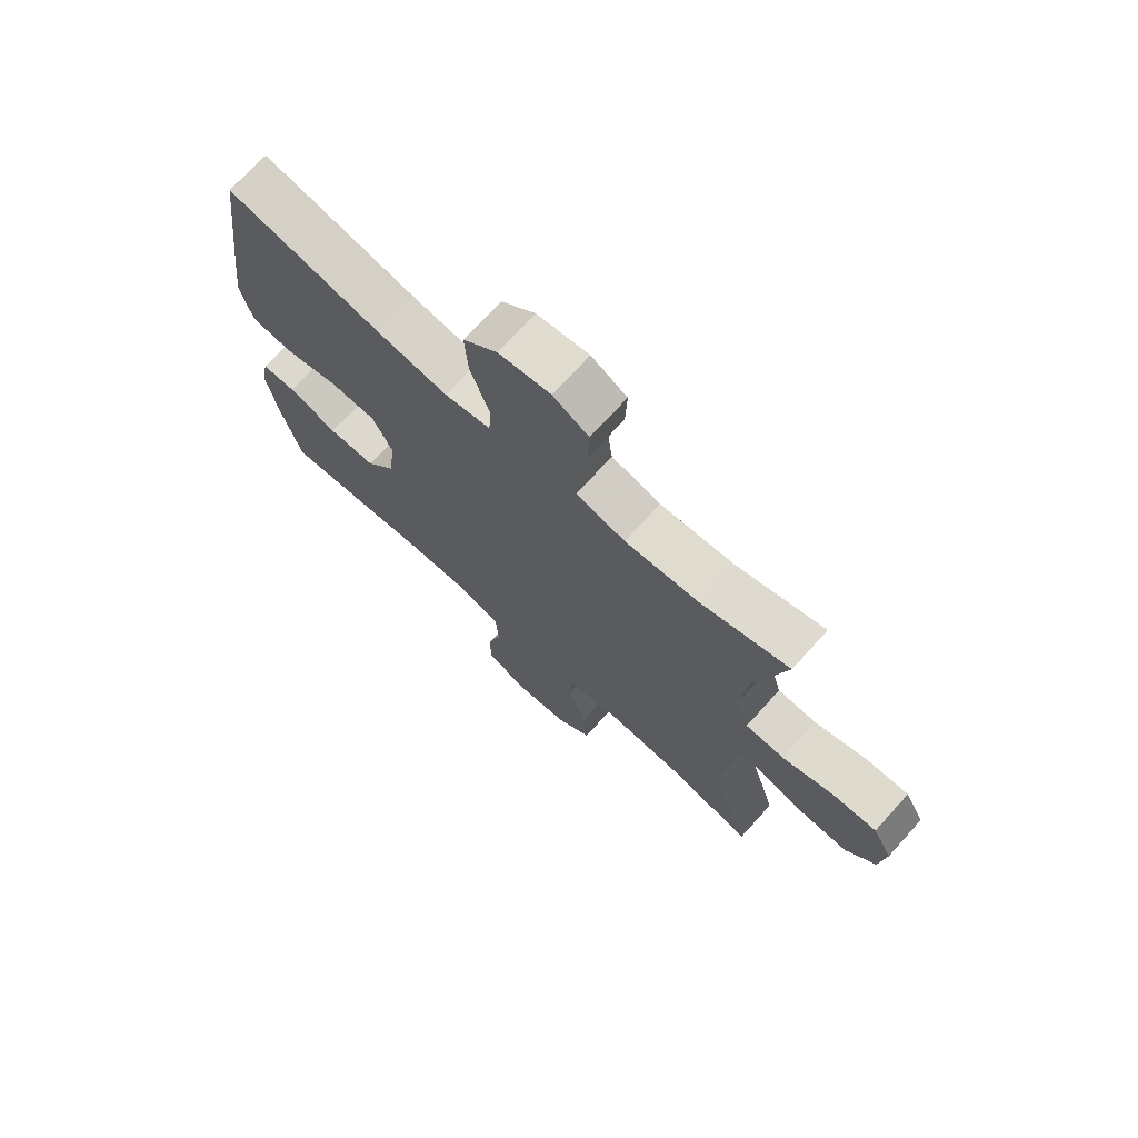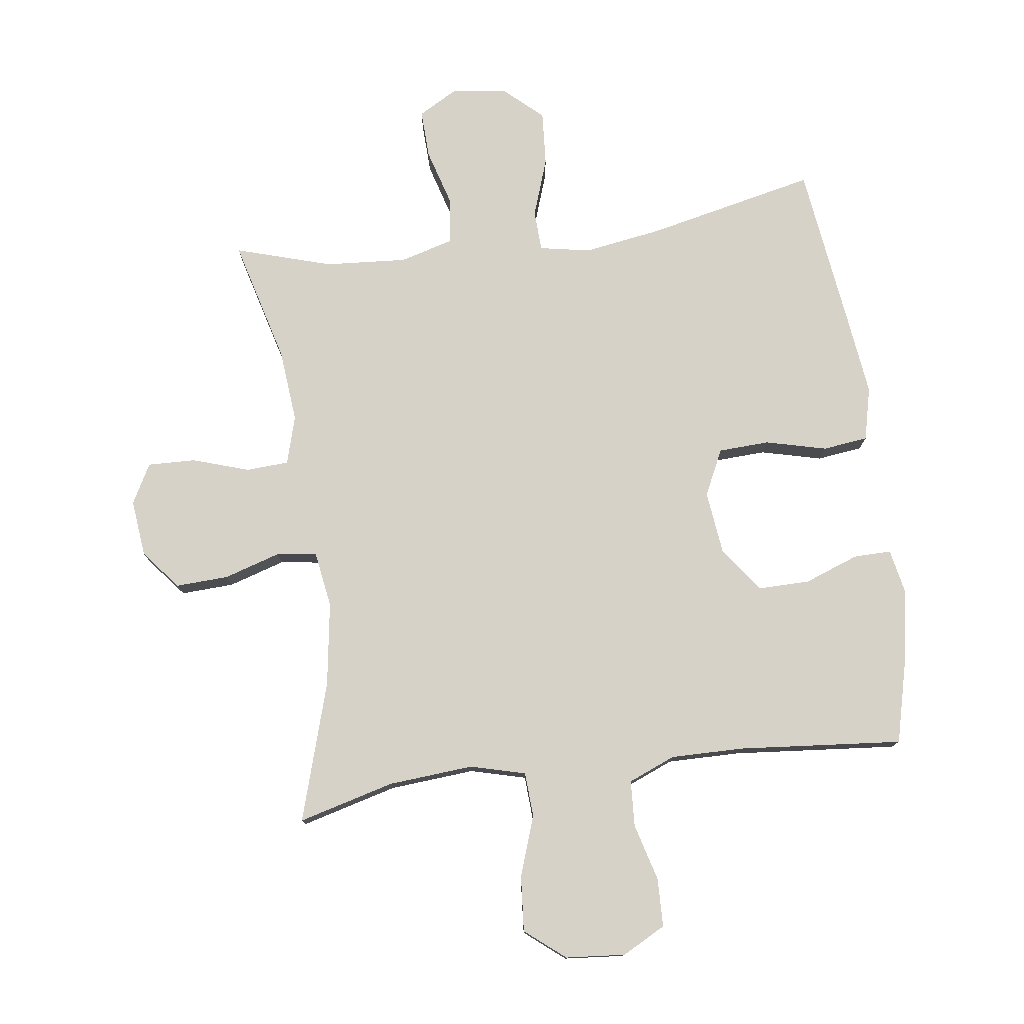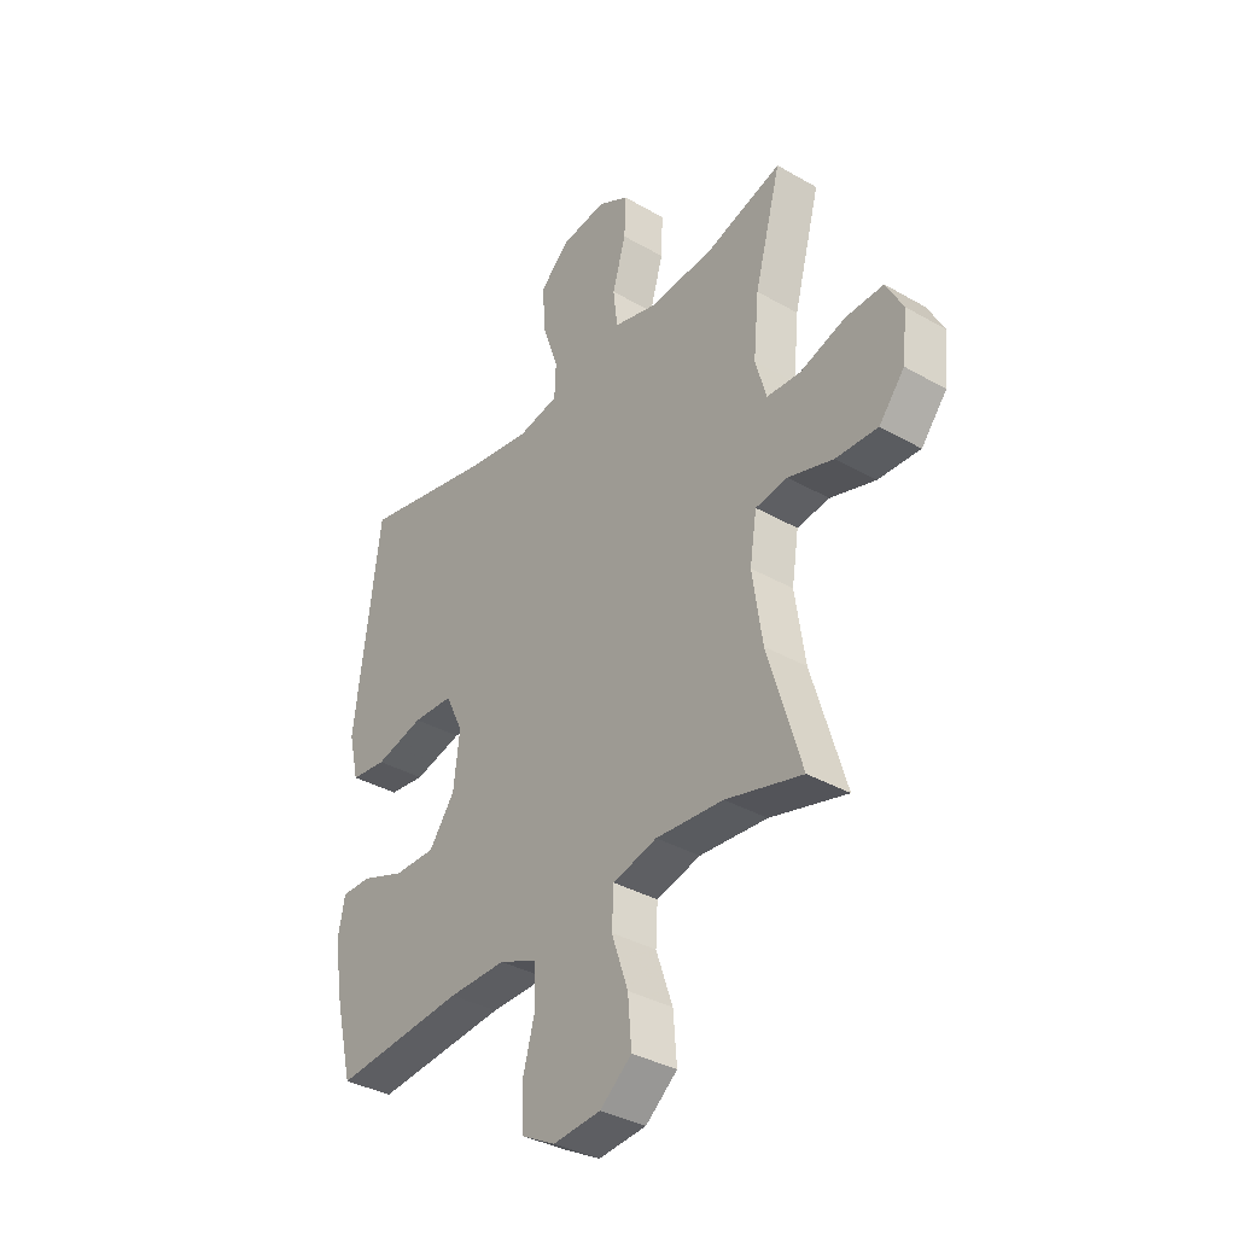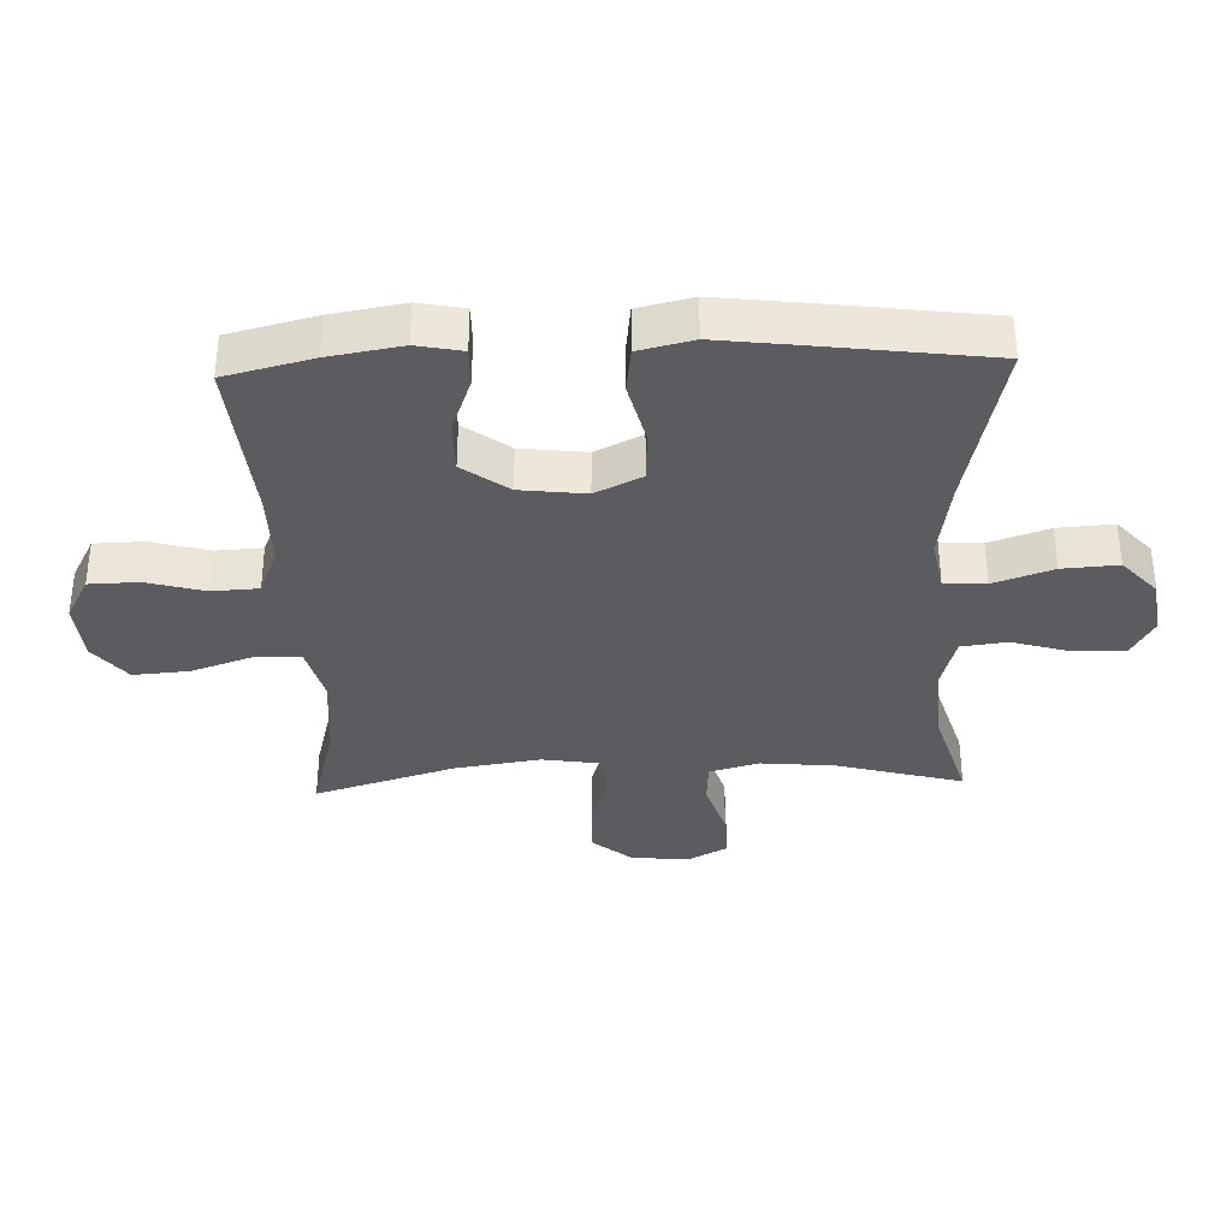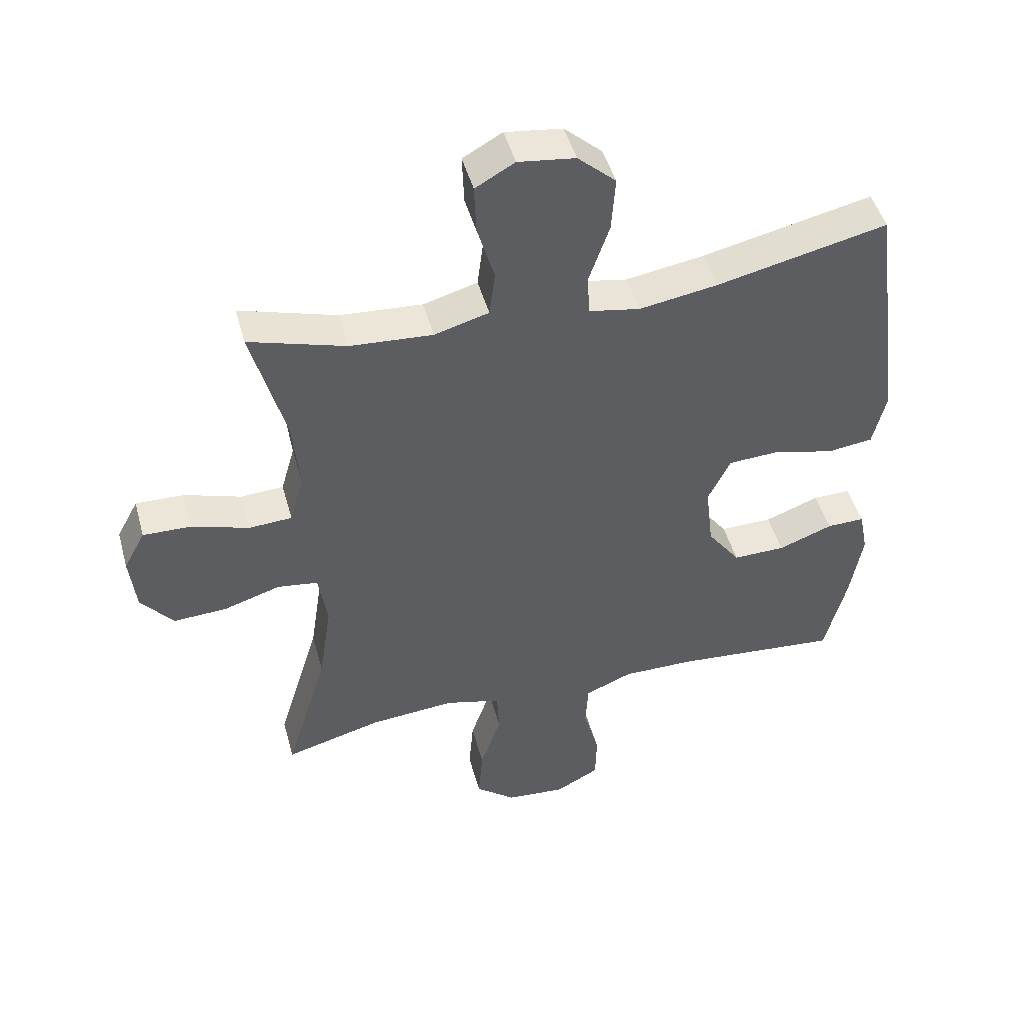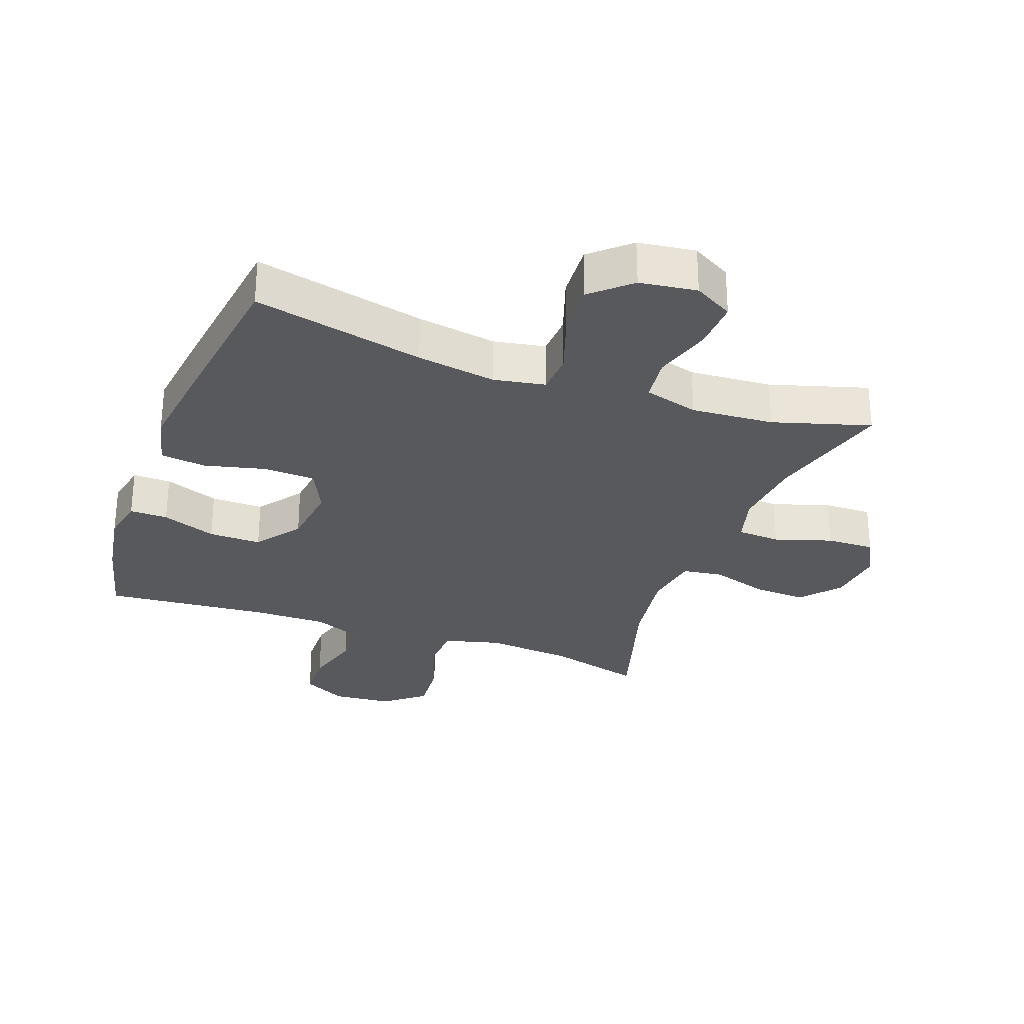
<metadata>
{"format":"obj","ext":"obj","renderer":"f3d","projection":"perspective","resolution":1024,"background":"white","views":[{"elev":71.9,"azim":42.2,"up":"+Z"},{"elev":77.4,"azim":172.5,"up":"+Y"},{"elev":-35.9,"azim":53.0,"up":"+Z"},{"elev":-35.0,"azim":-87.9,"up":"+Y"},{"elev":47.3,"azim":164.8,"up":"+Z"},{"elev":-29.0,"azim":-20.2,"up":"+Y"}]}
</metadata>
<code>
v 0.5 0.07 0.5
v 0.447 0.07 0.303
v 0.436 0.07 0.186
v 0.458 0.07 0.109
v 0.526 0.07 0.105
v 0.616 0.07 0.134
v 0.692 0.07 0.136
v 0.726 0.07 0.073
v 0.716 0.07 -0.018
v 0.665 0.07 -0.08
v 0.581 0.07 -0.076
v 0.491 0.07 -0.048
v 0.427 0.07 -0.057
v 0.413 0.07 -0.146
v 0.433 0.07 -0.279
v 0.5 0.07 -0.5
v 0.347 0.07 -0.459
v 0.212 0.07 -0.448
v 0.124 0.07 -0.471
v 0.12 0.07 -0.542
v 0.153 0.07 -0.638
v 0.16 0.07 -0.726
v 0.097 0.07 -0.777
v 0.002 0.07 -0.785
v -0.067 0.07 -0.748
v -0.069 0.07 -0.671
v -0.044 0.07 -0.58
v -0.048 0.07 -0.507
v -0.123 0.07 -0.476
v -0.238 0.07 -0.477
v -0.5 0.07 -0.5
v -0.534 0.07 -0.363
v -0.553 0.07 -0.25
v -0.539 0.07 -0.179
v -0.479 0.07 -0.18
v -0.393 0.07 -0.212
v -0.31 0.07 -0.213
v -0.258 0.07 -0.142
v -0.246 0.07 -0.04
v -0.281 0.07 0.033
v -0.362 0.07 0.037
v -0.459 0.07 0.013
v -0.531 0.07 0.022
v -0.551 0.07 0.107
v -0.535 0.07 0.235
v -0.5 0.07 0.5
v -0.231 0.07 0.44
v -0.106 0.07 0.42
v -0.025 0.07 0.435
v -0.022 0.07 0.5
v -0.054 0.07 0.593
v -0.06 0.07 0.68
v 0 0.07 0.734
v 0.09 0.07 0.746
v 0.152 0.07 0.711
v 0.149 0.07 0.633
v 0.122 0.07 0.541
v 0.131 0.07 0.469
v 0.217 0.07 0.445
v 0.347 0.07 0.454
v 0.5 0 0.5
v 0.447 0 0.303
v 0.436 0 0.186
v 0.458 0 0.109
v 0.526 0 0.105
v 0.616 0 0.134
v 0.692 0 0.136
v 0.726 0 0.073
v 0.716 0 -0.018
v 0.665 0 -0.08
v 0.581 0 -0.076
v 0.491 0 -0.048
v 0.427 0 -0.057
v 0.413 0 -0.146
v 0.433 0 -0.279
v 0.5 0 -0.5
v 0.347 0 -0.459
v 0.212 0 -0.448
v 0.124 0 -0.471
v 0.12 0 -0.542
v 0.153 0 -0.638
v 0.16 0 -0.726
v 0.097 0 -0.777
v 0.002 0 -0.785
v -0.067 0 -0.748
v -0.069 0 -0.671
v -0.044 0 -0.58
v -0.048 0 -0.507
v -0.123 0 -0.476
v -0.238 0 -0.477
v -0.5 0 -0.5
v -0.534 0 -0.363
v -0.553 0 -0.25
v -0.539 0 -0.179
v -0.479 0 -0.18
v -0.393 0 -0.212
v -0.31 0 -0.213
v -0.258 0 -0.142
v -0.246 0 -0.04
v -0.281 0 0.033
v -0.362 0 0.037
v -0.459 0 0.013
v -0.531 0 0.022
v -0.551 0 0.107
v -0.535 0 0.235
v -0.5 0 0.5
v -0.231 0 0.44
v -0.106 0 0.42
v -0.025 0 0.435
v -0.022 0 0.5
v -0.054 0 0.593
v -0.06 0 0.68
v 0 0 0.734
v 0.09 0 0.746
v 0.152 0 0.711
v 0.149 0 0.633
v 0.122 0 0.541
v 0.131 0 0.469
v 0.217 0 0.445
v 0.347 0 0.454
f 54 55 56 57
f 54 57 58
f 53 54 58
f 50 51 52 53
f 49 50 53 58
f 44 45 46 47
f 44 47 48
f 41 42 43 44
f 40 41 44 48
f 39 40 48 49
f 33 34 35 36
f 33 36 37
f 30 31 32 33
f 29 30 33 37
f 28 29 37 38
f 24 25 26 27
f 24 27 28
f 23 24 28
f 20 21 22 23
f 19 20 23 28
f 18 19 28 38
f 15 16 17
f 14 15 17 18
f 13 14 18 38
f 9 10 11 12
f 7 8 9 12
f 5 6 7 12
f 4 5 12 13
f 3 4 13 38
f 60 1 2
f 59 60 2 3
f 39 49 58 59
f 3 38 39 59
f 117 116 115 114
f 118 117 114
f 118 114 113
f 113 112 111 110
f 118 113 110 109
f 107 106 105 104
f 108 107 104
f 104 103 102 101
f 108 104 101 100
f 109 108 100 99
f 96 95 94 93
f 97 96 93
f 93 92 91 90
f 97 93 90 89
f 98 97 89 88
f 87 86 85 84
f 88 87 84
f 88 84 83
f 83 82 81 80
f 88 83 80 79
f 98 88 79 78
f 77 76 75
f 78 77 75 74
f 98 78 74 73
f 72 71 70 69
f 72 69 68 67
f 72 67 66 65
f 73 72 65 64
f 98 73 64 63
f 62 61 120
f 63 62 120 119
f 119 118 109 99
f 119 99 98 63
f 1 61 62 2
f 2 62 63 3
f 3 63 64 4
f 4 64 65 5
f 5 65 66 6
f 6 66 67 7
f 7 67 68 8
f 8 68 69 9
f 9 69 70 10
f 10 70 71 11
f 11 71 72 12
f 12 72 73 13
f 13 73 74 14
f 14 74 75 15
f 15 75 76 16
f 16 76 77 17
f 17 77 78 18
f 18 78 79 19
f 19 79 80 20
f 20 80 81 21
f 21 81 82 22
f 22 82 83 23
f 23 83 84 24
f 24 84 85 25
f 25 85 86 26
f 26 86 87 27
f 27 87 88 28
f 28 88 89 29
f 29 89 90 30
f 30 90 91 31
f 31 91 92 32
f 32 92 93 33
f 33 93 94 34
f 34 94 95 35
f 35 95 96 36
f 36 96 97 37
f 37 97 98 38
f 38 98 99 39
f 39 99 100 40
f 40 100 101 41
f 41 101 102 42
f 42 102 103 43
f 43 103 104 44
f 44 104 105 45
f 45 105 106 46
f 46 106 107 47
f 47 107 108 48
f 48 108 109 49
f 49 109 110 50
f 50 110 111 51
f 51 111 112 52
f 52 112 113 53
f 53 113 114 54
f 54 114 115 55
f 55 115 116 56
f 56 116 117 57
f 57 117 118 58
f 58 118 119 59
f 59 119 120 60
f 60 120 61 1

</code>
